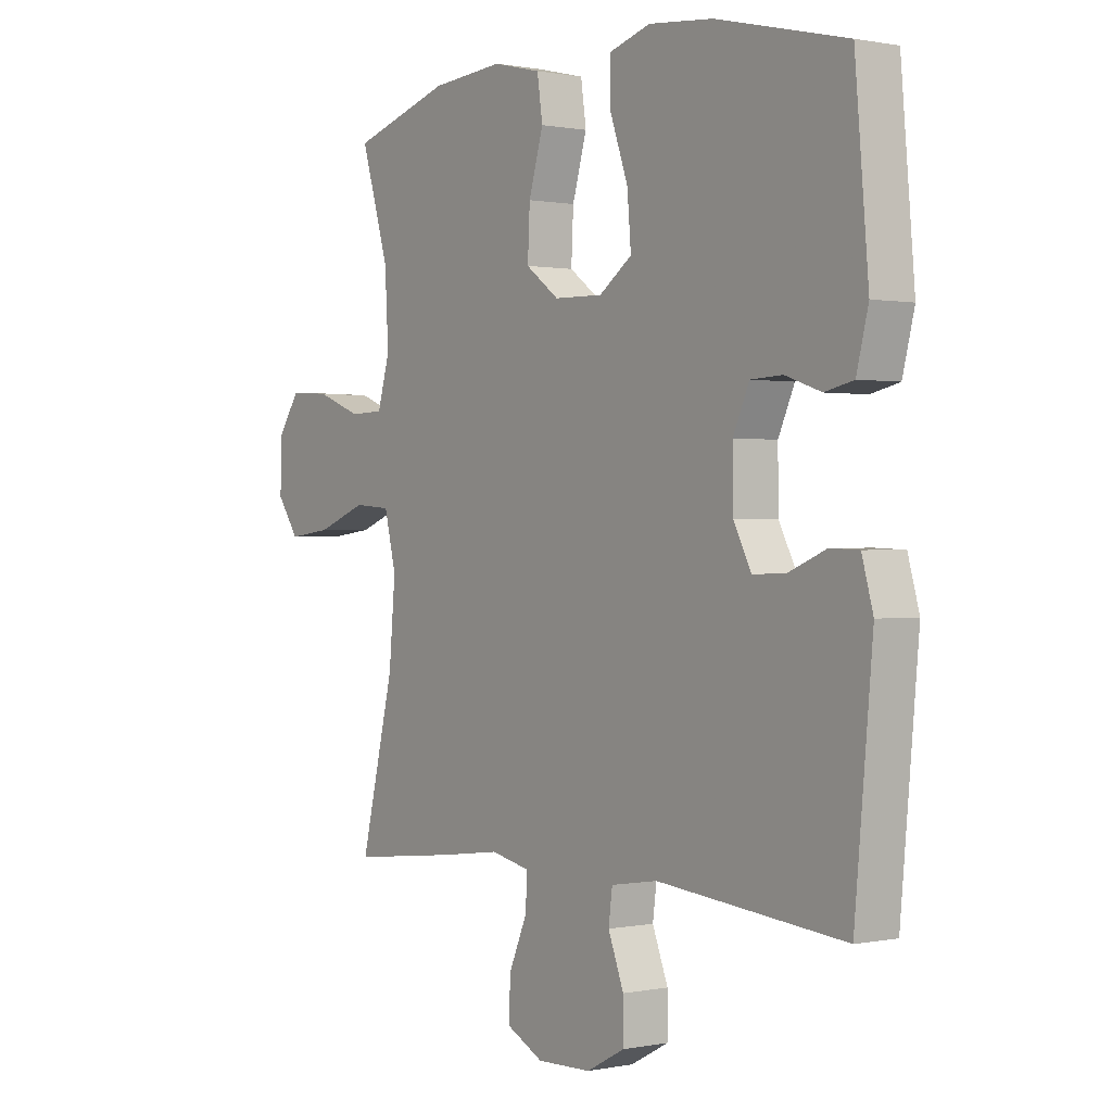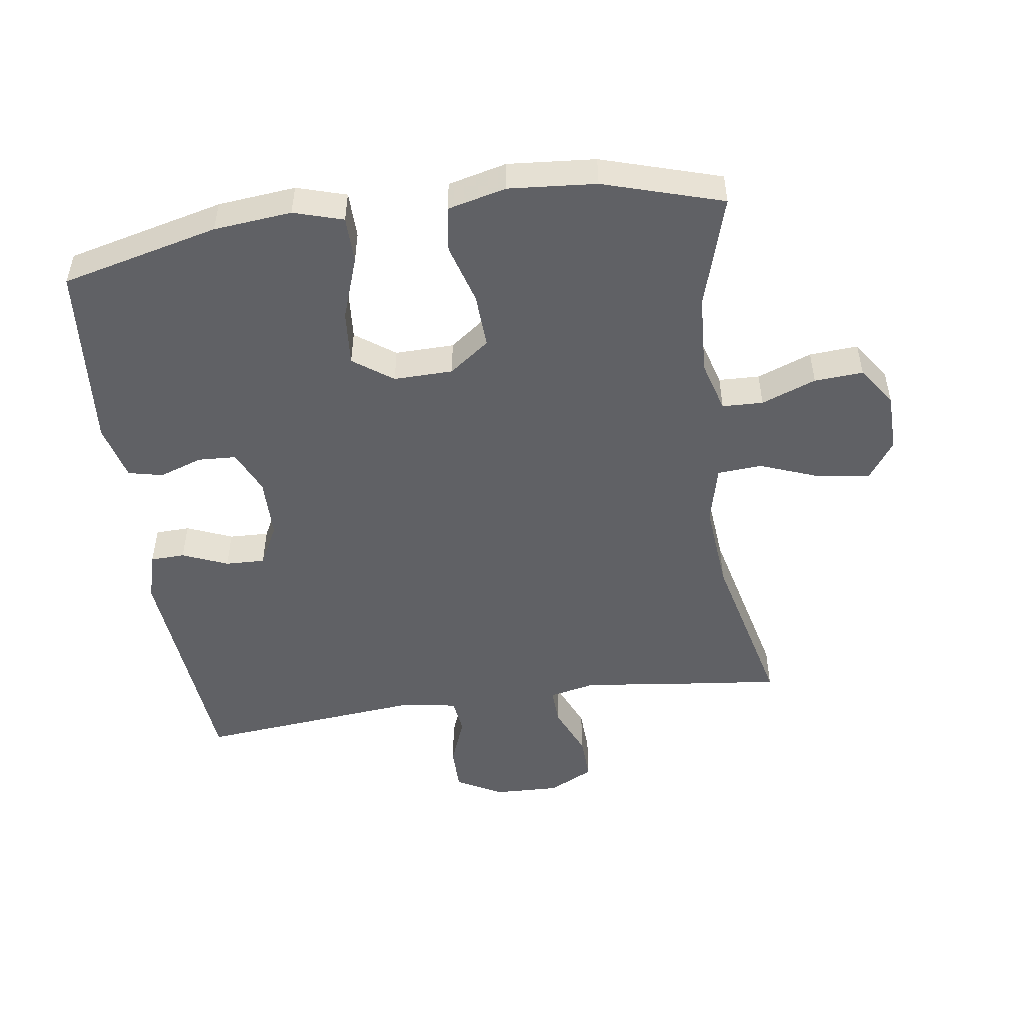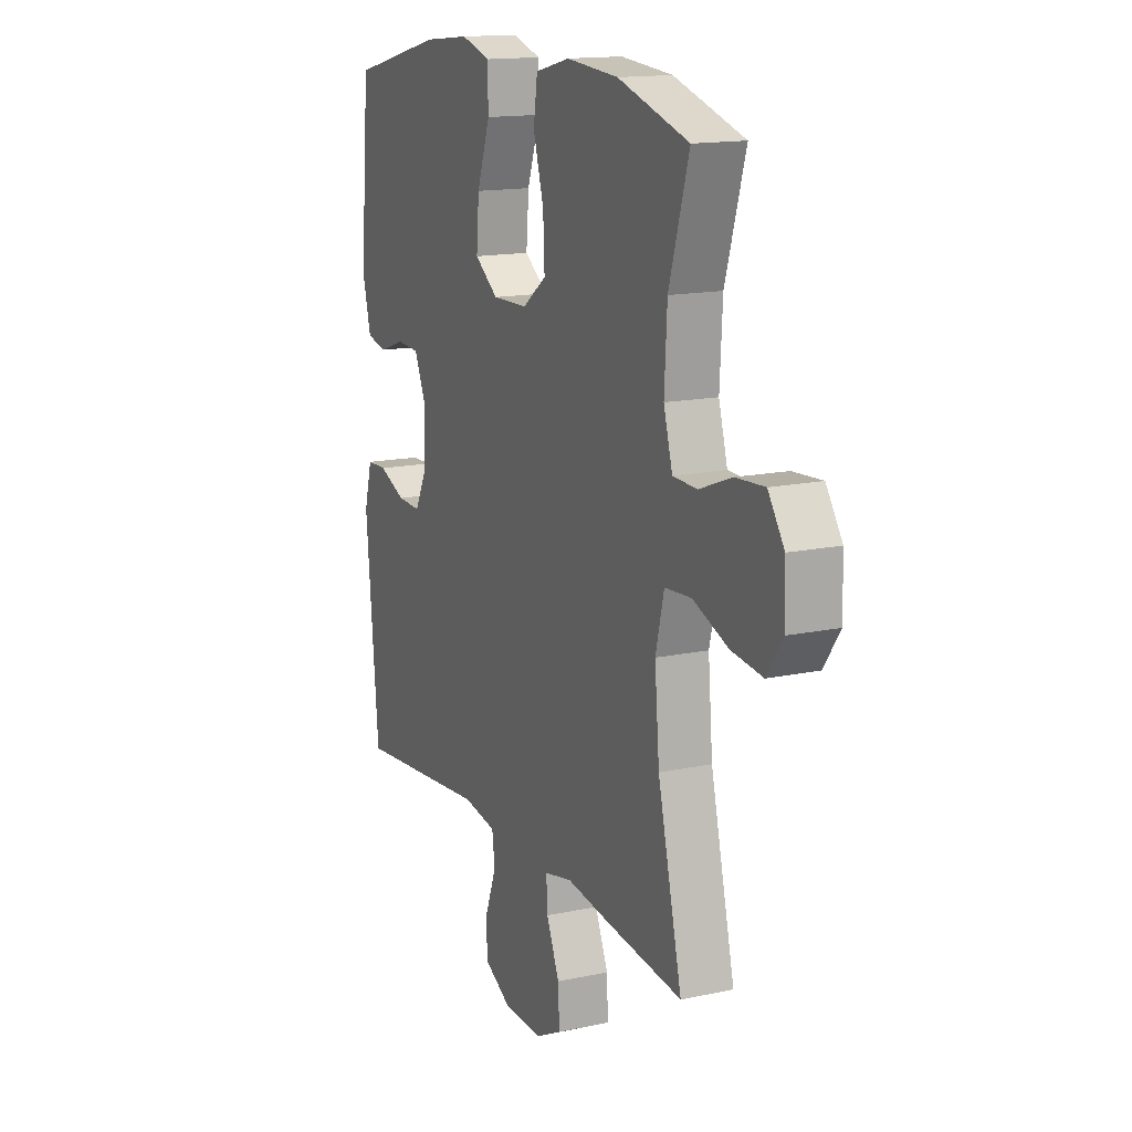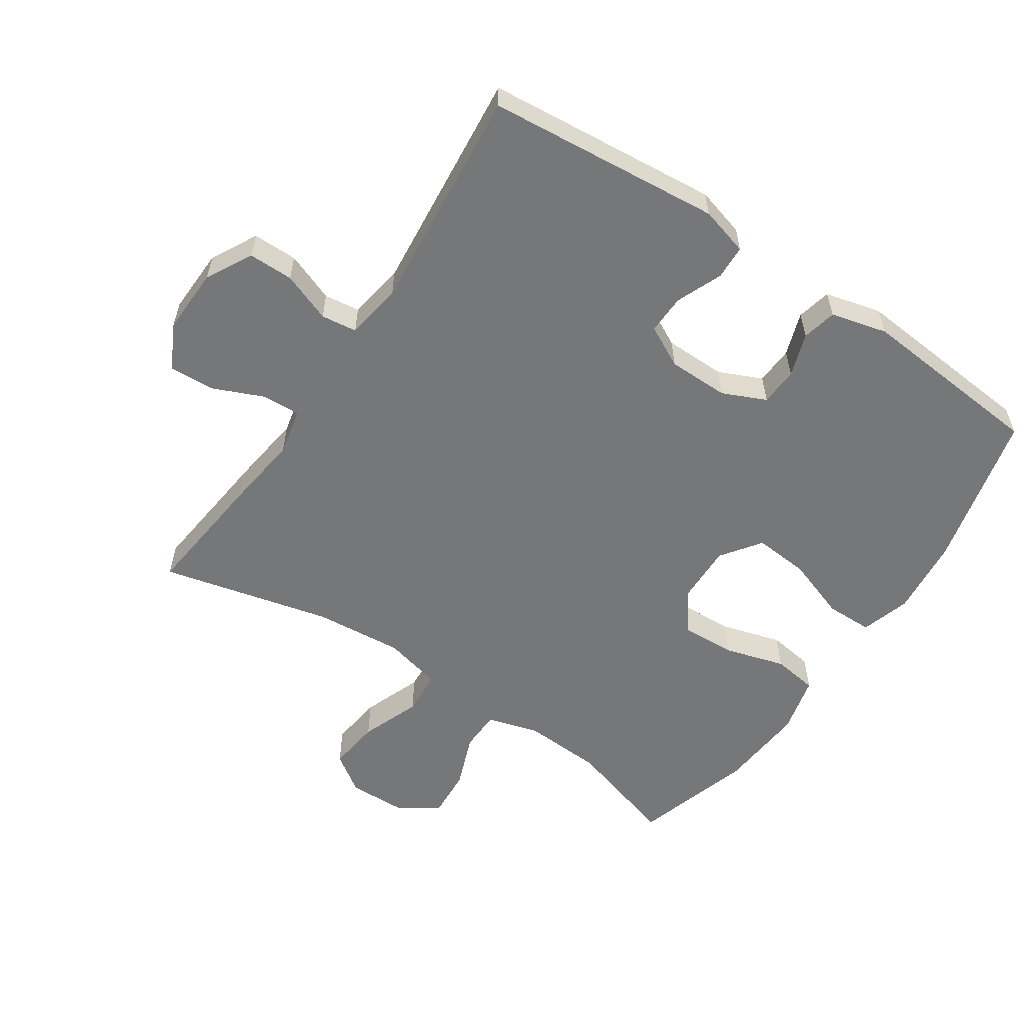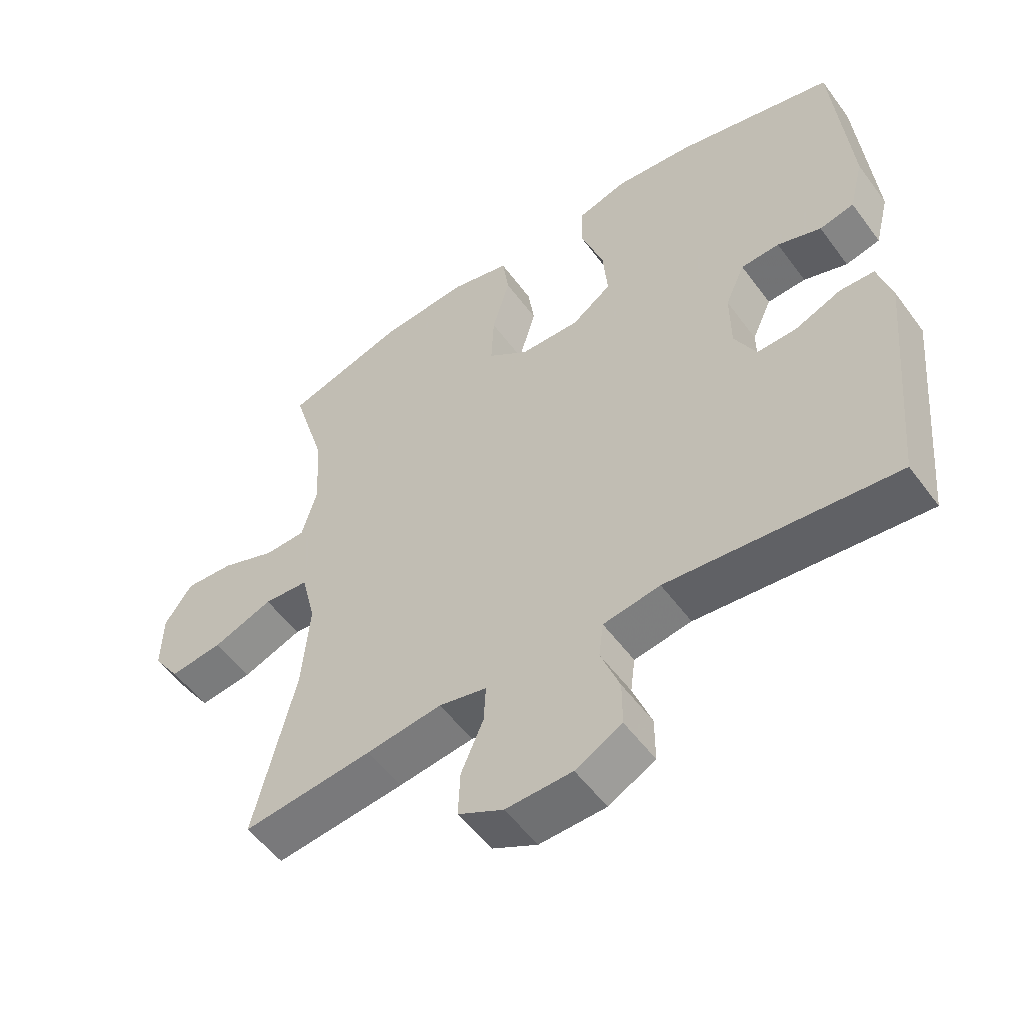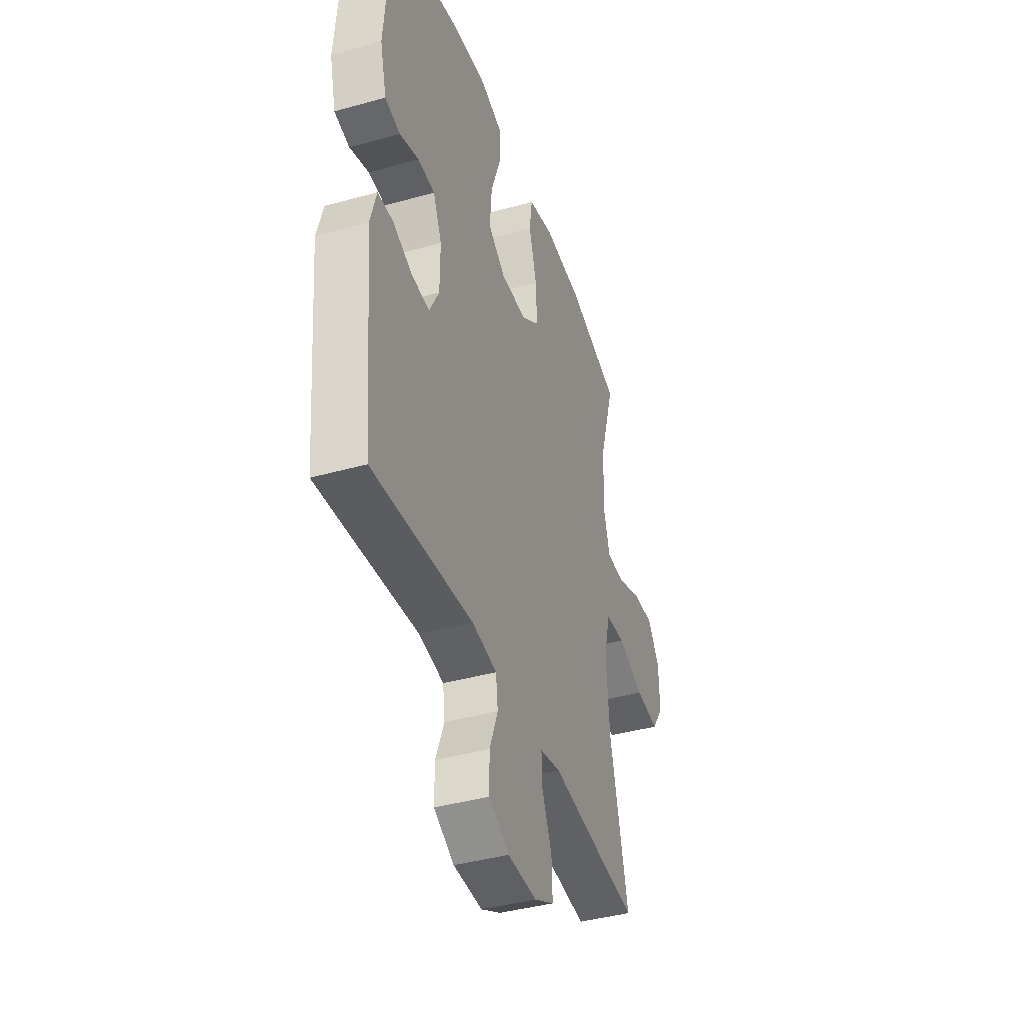
<metadata>
{"format":"obj","ext":"obj","renderer":"f3d","projection":"perspective","resolution":1024,"background":"white","views":[{"elev":0.5,"azim":-126.6,"up":"+Z"},{"elev":-49.9,"azim":8.1,"up":"+Y"},{"elev":15.1,"azim":65.5,"up":"+Z"},{"elev":-57.1,"azim":-123.8,"up":"+Y"},{"elev":-53.8,"azim":-144.4,"up":"+Z"},{"elev":-40.6,"azim":-71.1,"up":"+Z"}]}
</metadata>
<code>
v 0.5 0.07 -0.5
v 0.302 0.07 -0.478
v 0.187 0.07 -0.463
v 0.114 0.07 -0.479
v 0.117 0.07 -0.537
v 0.151 0.07 -0.616
v 0.154 0.07 -0.686
v 0.085 0.07 -0.721
v -0.016 0.07 -0.718
v -0.087 0.07 -0.68
v -0.087 0.07 -0.611
v -0.058 0.07 -0.535
v -0.065 0.07 -0.48
v -0.152 0.07 -0.466
v -0.5 0.07 -0.5
v -0.533 0.07 -0.139
v -0.512 0.07 -0.064
v -0.459 0.07 -0.062
v -0.389 0.07 -0.091
v -0.328 0.07 -0.093
v -0.295 0.07 -0.029
v -0.294 0.07 0.065
v -0.324 0.07 0.132
v -0.383 0.07 0.135
v -0.45 0.07 0.112
v -0.503 0.07 0.124
v -0.525 0.07 0.211
v -0.5 0.07 0.5
v -0.258 0.07 0.559
v -0.138 0.07 0.571
v -0.062 0.07 0.548
v -0.061 0.07 0.476
v -0.095 0.07 0.379
v -0.102 0.07 0.294
v -0.041 0.07 0.25
v 0.05 0.07 0.252
v 0.112 0.07 0.298
v 0.108 0.07 0.382
v 0.081 0.07 0.475
v 0.091 0.07 0.545
v 0.181 0.07 0.567
v 0.316 0.07 0.556
v 0.5 0.07 0.5
v 0.448 0.07 0.327
v 0.441 0.07 0.204
v 0.464 0.07 0.124
v 0.527 0.07 0.122
v 0.611 0.07 0.154
v 0.686 0.07 0.159
v 0.728 0.07 0.098
v 0.73 0.07 0.008
v 0.689 0.07 -0.051
v 0.608 0.07 -0.041
v 0.516 0.07 -0.006
v 0.447 0.07 -0.011
v 0.425 0.07 -0.101
v 0.437 0.07 -0.238
v 0.5 0 -0.5
v 0.302 0 -0.478
v 0.187 0 -0.463
v 0.114 0 -0.479
v 0.117 0 -0.537
v 0.151 0 -0.616
v 0.154 0 -0.686
v 0.085 0 -0.721
v -0.016 0 -0.718
v -0.087 0 -0.68
v -0.087 0 -0.611
v -0.058 0 -0.535
v -0.065 0 -0.48
v -0.152 0 -0.466
v -0.5 0 -0.5
v -0.533 0 -0.139
v -0.512 0 -0.064
v -0.459 0 -0.062
v -0.389 0 -0.091
v -0.328 0 -0.093
v -0.295 0 -0.029
v -0.294 0 0.065
v -0.324 0 0.132
v -0.383 0 0.135
v -0.45 0 0.112
v -0.503 0 0.124
v -0.525 0 0.211
v -0.5 0 0.5
v -0.258 0 0.559
v -0.138 0 0.571
v -0.062 0 0.548
v -0.061 0 0.476
v -0.095 0 0.379
v -0.102 0 0.294
v -0.041 0 0.25
v 0.05 0 0.252
v 0.112 0 0.298
v 0.108 0 0.382
v 0.081 0 0.475
v 0.091 0 0.545
v 0.181 0 0.567
v 0.316 0 0.556
v 0.5 0 0.5
v 0.448 0 0.327
v 0.441 0 0.204
v 0.464 0 0.124
v 0.527 0 0.122
v 0.611 0 0.154
v 0.686 0 0.159
v 0.728 0 0.098
v 0.73 0 0.008
v 0.689 0 -0.051
v 0.608 0 -0.041
v 0.516 0 -0.006
v 0.447 0 -0.011
v 0.425 0 -0.101
v 0.437 0 -0.238
f 51 52 53 54
f 49 50 51 54
f 47 48 49 54
f 46 47 54 55
f 45 46 55 56
f 41 42 43 44
f 41 44 45
f 38 39 40 41
f 37 38 41 45
f 36 37 45 56
f 30 31 32 33
f 30 33 34
f 29 30 34
f 28 29 34
f 27 28 34 35
f 24 25 26 27
f 23 24 27 35
f 16 17 18 19
f 14 15 16 19
f 13 14 19 20
f 9 10 11 12
f 9 12 13
f 8 9 13
f 5 6 7 8
f 4 5 8 13
f 3 4 13 20
f 57 1 2 3
f 22 23 35 36
f 21 22 36 56
f 21 56 57
f 3 20 21 57
f 111 110 109 108
f 111 108 107 106
f 111 106 105 104
f 112 111 104 103
f 113 112 103 102
f 101 100 99 98
f 102 101 98
f 98 97 96 95
f 102 98 95 94
f 113 102 94 93
f 90 89 88 87
f 91 90 87
f 91 87 86
f 91 86 85
f 92 91 85 84
f 84 83 82 81
f 92 84 81 80
f 76 75 74 73
f 76 73 72 71
f 77 76 71 70
f 69 68 67 66
f 70 69 66
f 70 66 65
f 65 64 63 62
f 70 65 62 61
f 77 70 61 60
f 60 59 58 114
f 93 92 80 79
f 113 93 79 78
f 114 113 78
f 114 78 77 60
f 1 58 59 2
f 2 59 60 3
f 3 60 61 4
f 4 61 62 5
f 5 62 63 6
f 6 63 64 7
f 7 64 65 8
f 8 65 66 9
f 9 66 67 10
f 10 67 68 11
f 11 68 69 12
f 12 69 70 13
f 13 70 71 14
f 14 71 72 15
f 15 72 73 16
f 16 73 74 17
f 17 74 75 18
f 18 75 76 19
f 19 76 77 20
f 20 77 78 21
f 21 78 79 22
f 22 79 80 23
f 23 80 81 24
f 24 81 82 25
f 25 82 83 26
f 26 83 84 27
f 27 84 85 28
f 28 85 86 29
f 29 86 87 30
f 30 87 88 31
f 31 88 89 32
f 32 89 90 33
f 33 90 91 34
f 34 91 92 35
f 35 92 93 36
f 36 93 94 37
f 37 94 95 38
f 38 95 96 39
f 39 96 97 40
f 40 97 98 41
f 41 98 99 42
f 42 99 100 43
f 43 100 101 44
f 44 101 102 45
f 45 102 103 46
f 46 103 104 47
f 47 104 105 48
f 48 105 106 49
f 49 106 107 50
f 50 107 108 51
f 51 108 109 52
f 52 109 110 53
f 53 110 111 54
f 54 111 112 55
f 55 112 113 56
f 56 113 114 57
f 57 114 58 1

</code>
